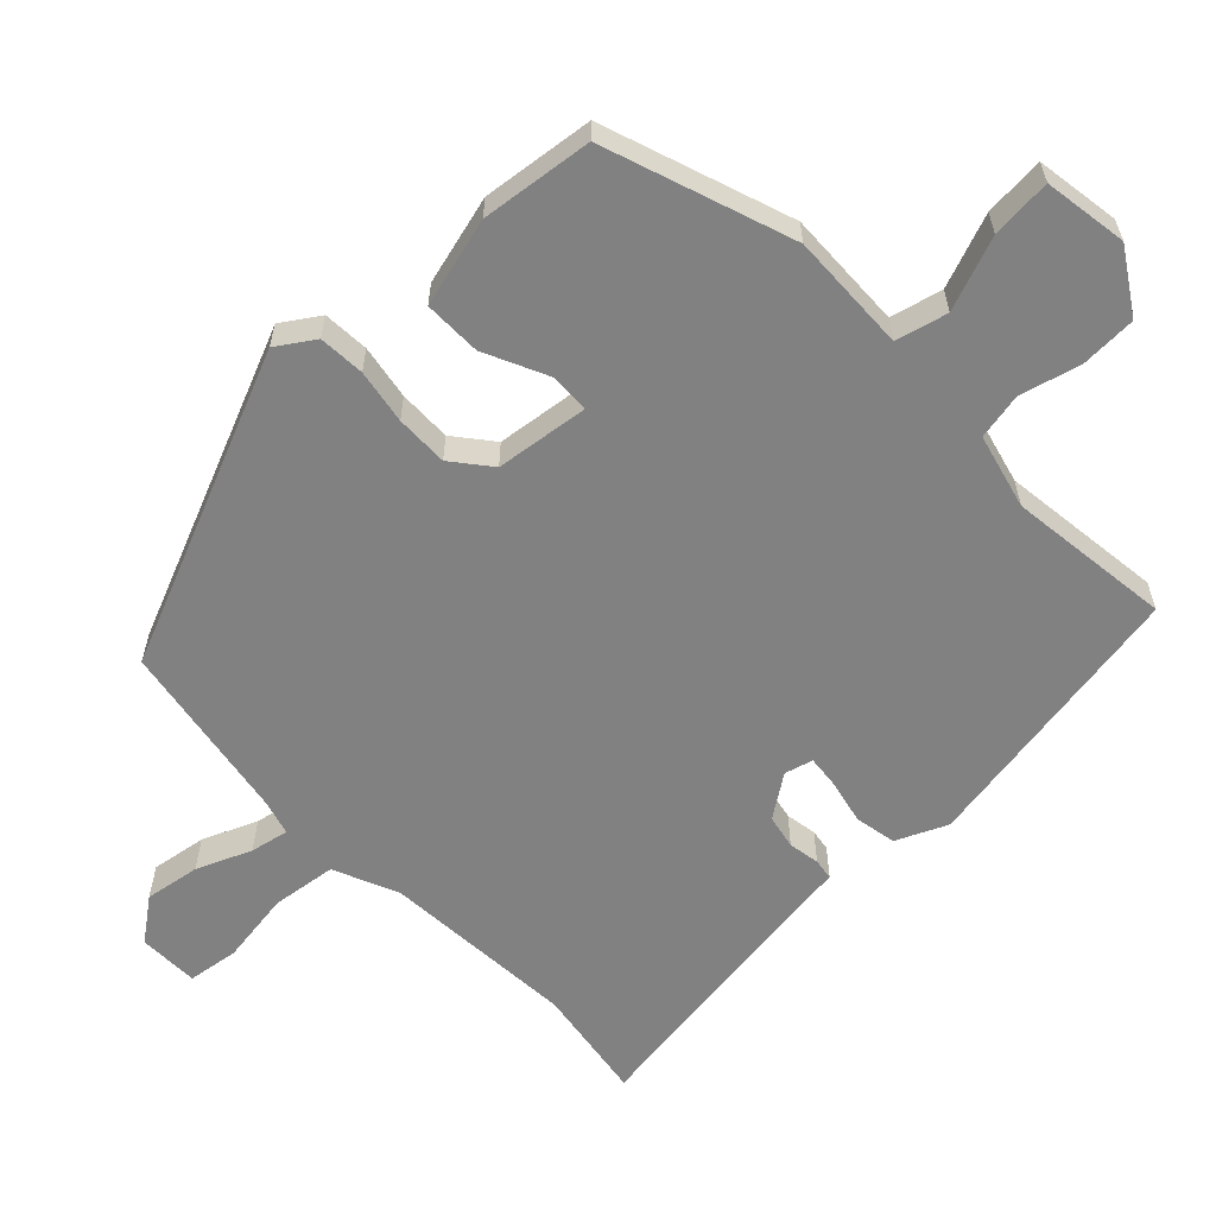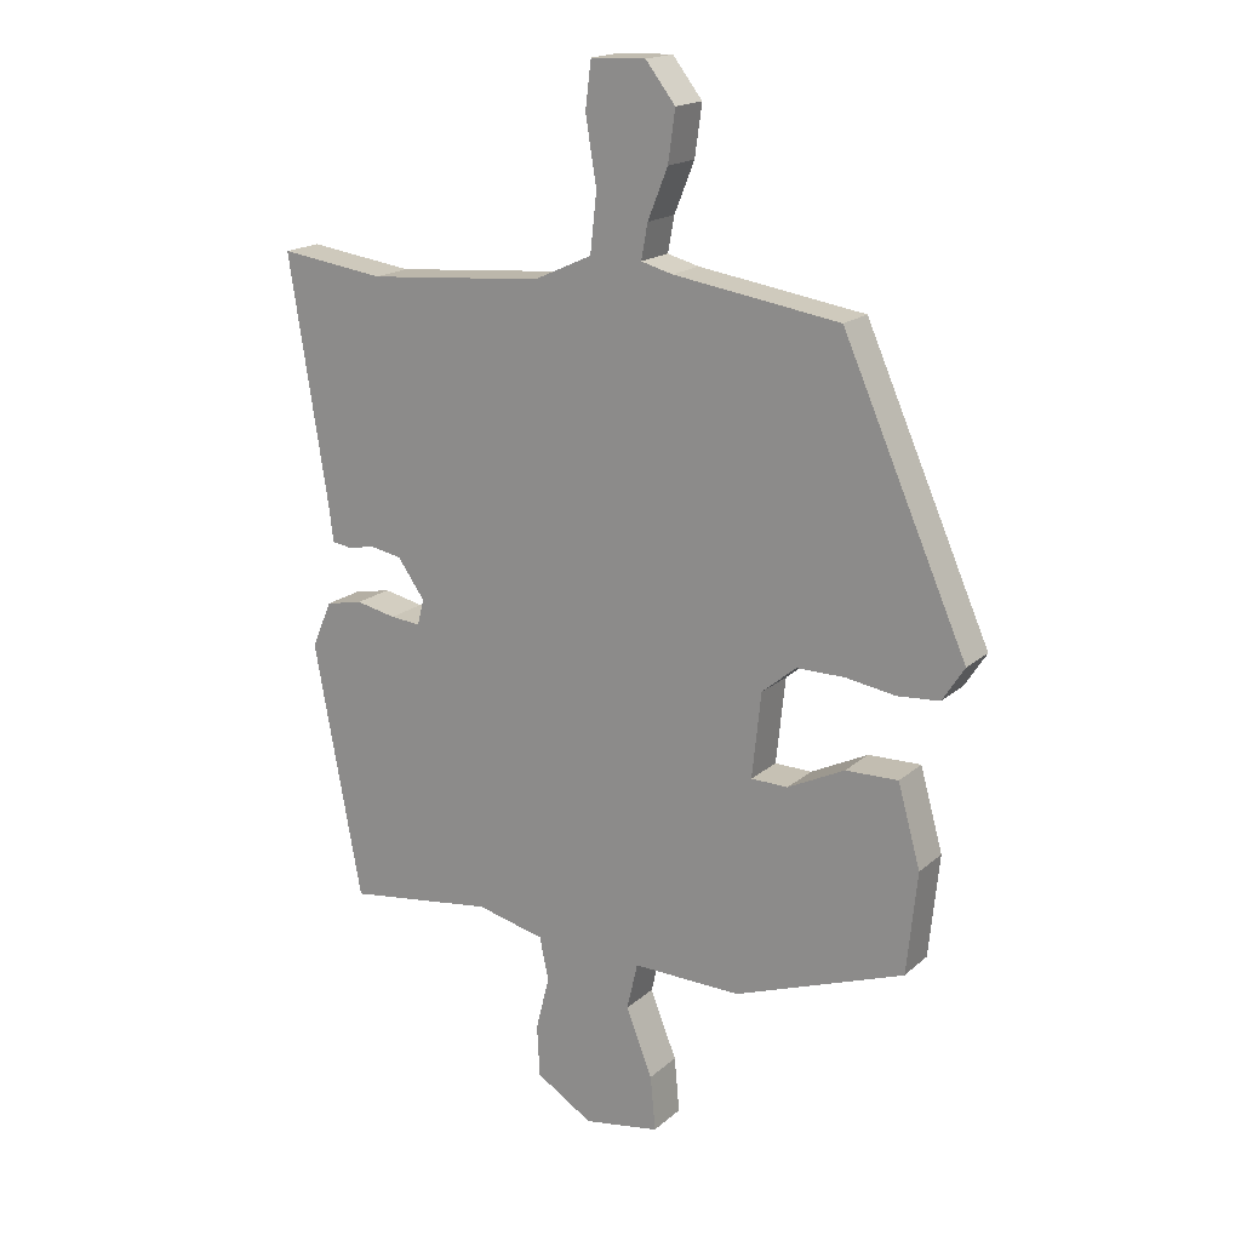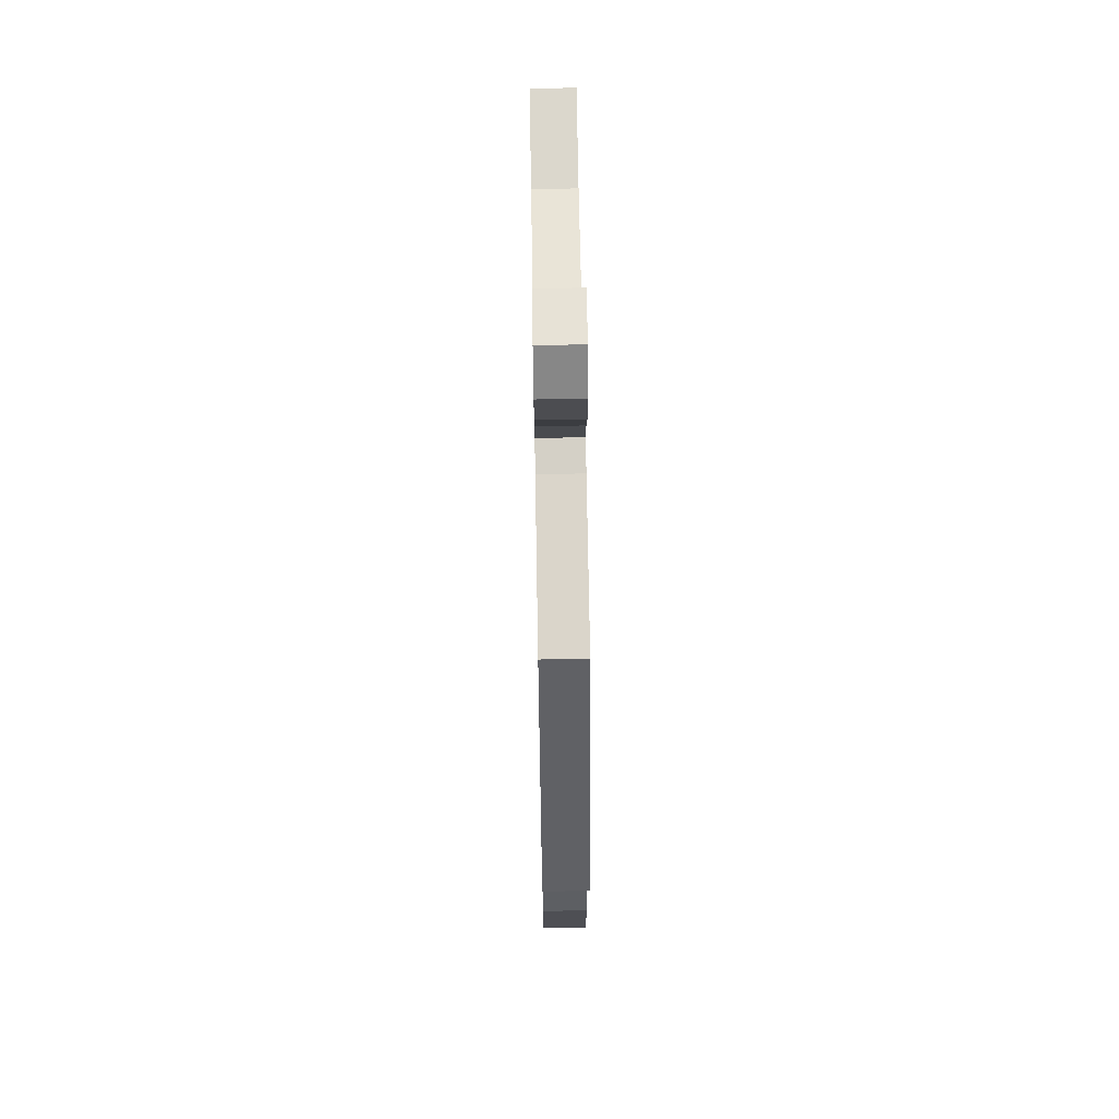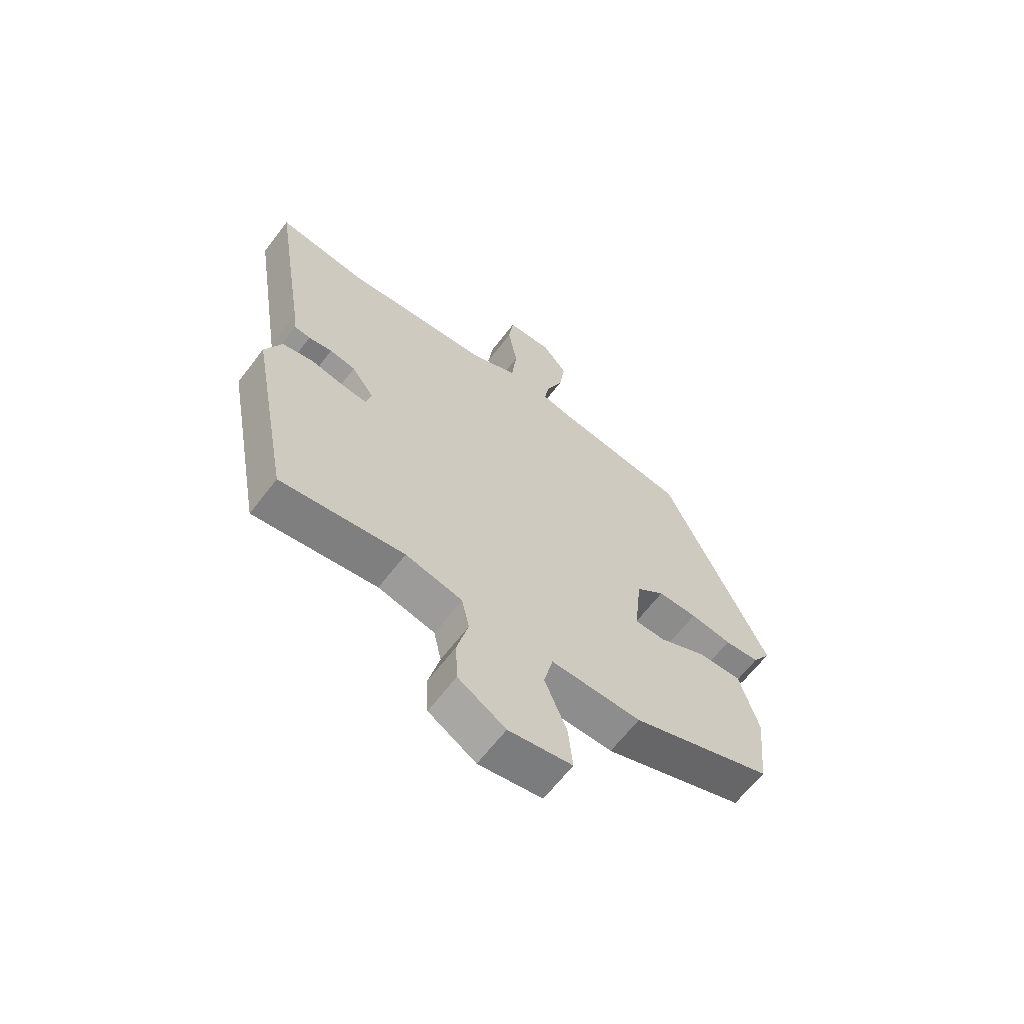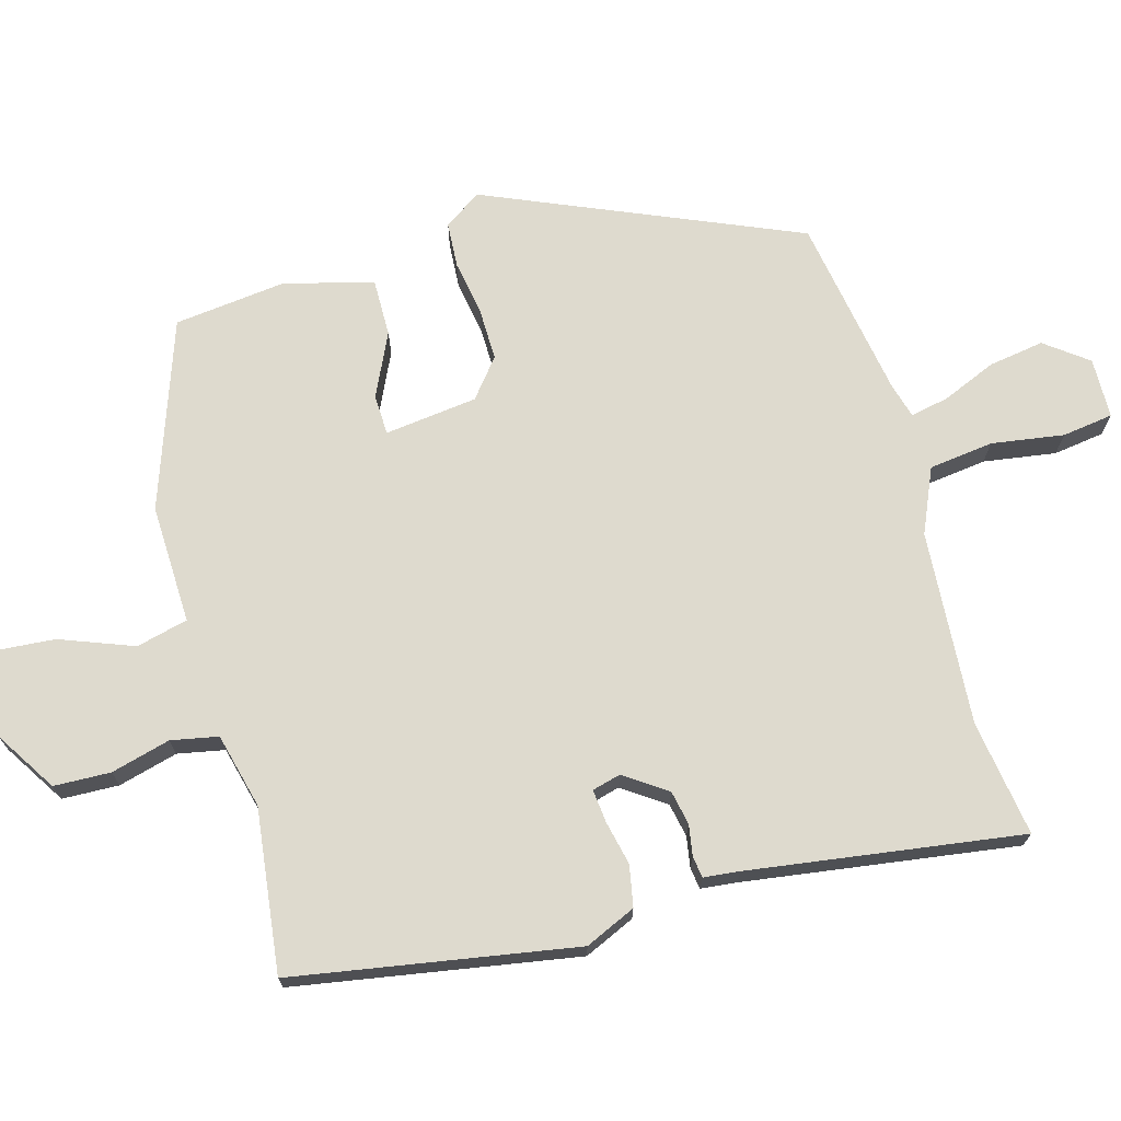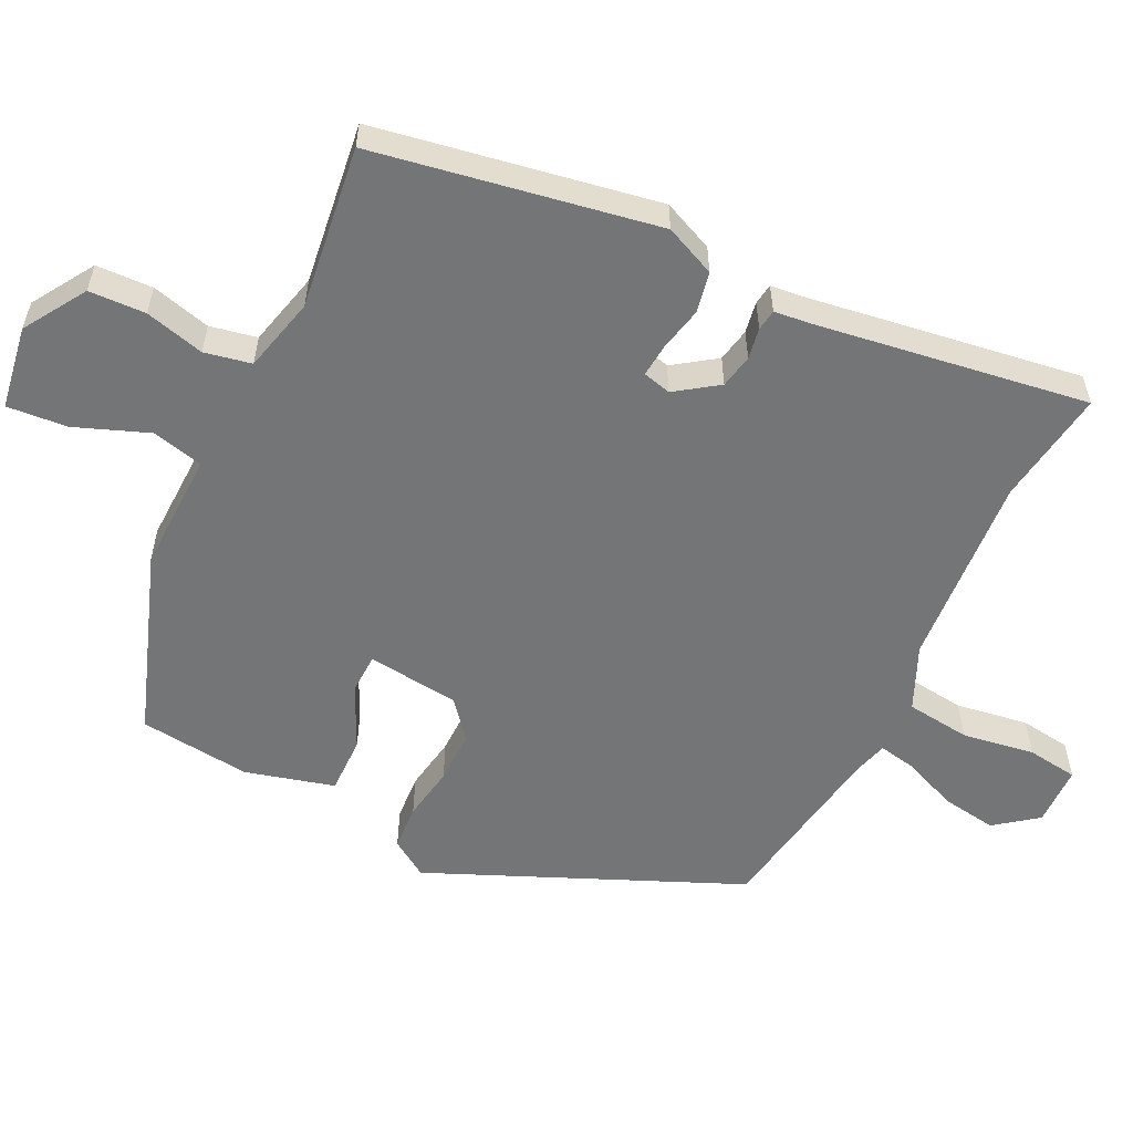
<metadata>
{"format":"obj","ext":"obj","renderer":"f3d","projection":"perspective","resolution":1024,"background":"white","views":[{"elev":-60.5,"azim":132.9,"up":"+Y"},{"elev":17.9,"azim":31.9,"up":"+Z"},{"elev":65.7,"azim":89.0,"up":"+Z"},{"elev":-64.1,"azim":-37.3,"up":"+Z"},{"elev":71.1,"azim":-106.5,"up":"+Y"},{"elev":-56.4,"azim":-116.6,"up":"+Y"}]}
</metadata>
<code>
v 0.356 0.07 0.498
v 0.549 0.07 0.063
v 0.515 0.07 0.01
v 0.45 0.07 0.005
v 0.373 0.07 0.017
v 0.299 0.07 0.017
v 0.246 0.07 -0.027
v 0.232 0.07 -0.158
v 0.289 0.07 -0.159
v 0.377 0.07 -0.116
v 0.458 0.07 -0.114
v 0.493 0.07 -0.239
v 0.477 0.07 -0.397
v 0.214 0.07 -0.493
v 0.046 0.07 -0.49
v 0.029 0.07 -0.563
v 0.07 0.07 -0.666
v 0.078 0.07 -0.751
v -0.04 0.07 -0.771
v -0.128 0.07 -0.717
v -0.132 0.07 -0.637
v -0.111 0.07 -0.553
v -0.125 0.07 -0.487
v -0.231 0.07 -0.462
v -0.461 0.07 -0.494
v -0.535 0.07 -0.097
v -0.504 0.07 -0.025
v -0.446 0.07 -0.013
v -0.384 0.07 -0.026
v -0.337 0.07 -0.03
v -0.327 0.07 0.01
v -0.369 0.07 0.069
v -0.417 0.07 0.078
v -0.461 0.07 0.07
v -0.491 0.07 0.074
v -0.497 0.07 0.124
v -0.558 0.07 0.508
v -0.395 0.07 0.486
v -0.121 0.07 0.509
v -0.031 0.07 0.55
v -0.021 0.07 0.641
v -0.038 0.07 0.743
v -0.029 0.07 0.815
v 0.056 0.07 0.818
v 0.102 0.07 0.759
v 0.091 0.07 0.681
v 0.06 0.07 0.604
v 0.05 0.07 0.55
v 0.099 0.07 0.537
v 0.356 0 0.498
v 0.549 0 0.063
v 0.515 0 0.01
v 0.45 0 0.005
v 0.373 0 0.017
v 0.299 0 0.017
v 0.246 0 -0.027
v 0.232 0 -0.158
v 0.289 0 -0.159
v 0.377 0 -0.116
v 0.458 0 -0.114
v 0.493 0 -0.239
v 0.477 0 -0.397
v 0.214 0 -0.493
v 0.046 0 -0.49
v 0.029 0 -0.563
v 0.07 0 -0.666
v 0.078 0 -0.751
v -0.04 0 -0.771
v -0.128 0 -0.717
v -0.132 0 -0.637
v -0.111 0 -0.553
v -0.125 0 -0.487
v -0.231 0 -0.462
v -0.461 0 -0.494
v -0.535 0 -0.097
v -0.504 0 -0.025
v -0.446 0 -0.013
v -0.384 0 -0.026
v -0.337 0 -0.03
v -0.327 0 0.01
v -0.369 0 0.069
v -0.417 0 0.078
v -0.461 0 0.07
v -0.491 0 0.074
v -0.497 0 0.124
v -0.558 0 0.508
v -0.395 0 0.486
v -0.121 0 0.509
v -0.031 0 0.55
v -0.021 0 0.641
v -0.038 0 0.743
v -0.029 0 0.815
v 0.056 0 0.818
v 0.102 0 0.759
v 0.091 0 0.681
v 0.06 0 0.604
v 0.05 0 0.55
v 0.099 0 0.537
f 45 46 47
f 44 45 47
f 43 44 47
f 42 43 47
f 41 42 47
f 40 41 47 48
f 39 40 48 49
f 36 37 38
f 36 38 39
f 35 36 39
f 34 35 39
f 33 34 39
f 1 2 3
f 49 1 3
f 39 49 3
f 33 39 3
f 32 33 3
f 27 28 29
f 26 27 29
f 25 26 29
f 24 25 29
f 23 24 29 30
f 20 21 22
f 19 20 22
f 18 19 22
f 17 18 22
f 16 17 22
f 15 16 22 23
f 13 14 15
f 12 13 15
f 11 12 15
f 10 11 15
f 9 10 15
f 8 9 15 23
f 23 30 31
f 8 23 31
f 7 8 31
f 3 4 5
f 32 3 5
f 32 5 6
f 6 7 31 32
f 96 95 94
f 96 94 93
f 96 93 92
f 96 92 91
f 96 91 90
f 97 96 90 89
f 98 97 89 88
f 87 86 85
f 88 87 85
f 88 85 84
f 88 84 83
f 88 83 82
f 52 51 50
f 52 50 98
f 52 98 88
f 52 88 82
f 52 82 81
f 78 77 76
f 78 76 75
f 78 75 74
f 78 74 73
f 79 78 73 72
f 71 70 69
f 71 69 68
f 71 68 67
f 71 67 66
f 71 66 65
f 72 71 65 64
f 64 63 62
f 64 62 61
f 64 61 60
f 64 60 59
f 64 59 58
f 72 64 58 57
f 80 79 72
f 80 72 57
f 80 57 56
f 54 53 52
f 54 52 81
f 55 54 81
f 81 80 56 55
f 1 50 51 2
f 2 51 52 3
f 3 52 53 4
f 4 53 54 5
f 5 54 55 6
f 6 55 56 7
f 7 56 57 8
f 8 57 58 9
f 9 58 59 10
f 10 59 60 11
f 11 60 61 12
f 12 61 62 13
f 13 62 63 14
f 14 63 64 15
f 15 64 65 16
f 16 65 66 17
f 17 66 67 18
f 18 67 68 19
f 19 68 69 20
f 20 69 70 21
f 21 70 71 22
f 22 71 72 23
f 23 72 73 24
f 24 73 74 25
f 25 74 75 26
f 26 75 76 27
f 27 76 77 28
f 28 77 78 29
f 29 78 79 30
f 30 79 80 31
f 31 80 81 32
f 32 81 82 33
f 33 82 83 34
f 34 83 84 35
f 35 84 85 36
f 36 85 86 37
f 37 86 87 38
f 38 87 88 39
f 39 88 89 40
f 40 89 90 41
f 41 90 91 42
f 42 91 92 43
f 43 92 93 44
f 44 93 94 45
f 45 94 95 46
f 46 95 96 47
f 47 96 97 48
f 48 97 98 49
f 49 98 50 1

</code>
